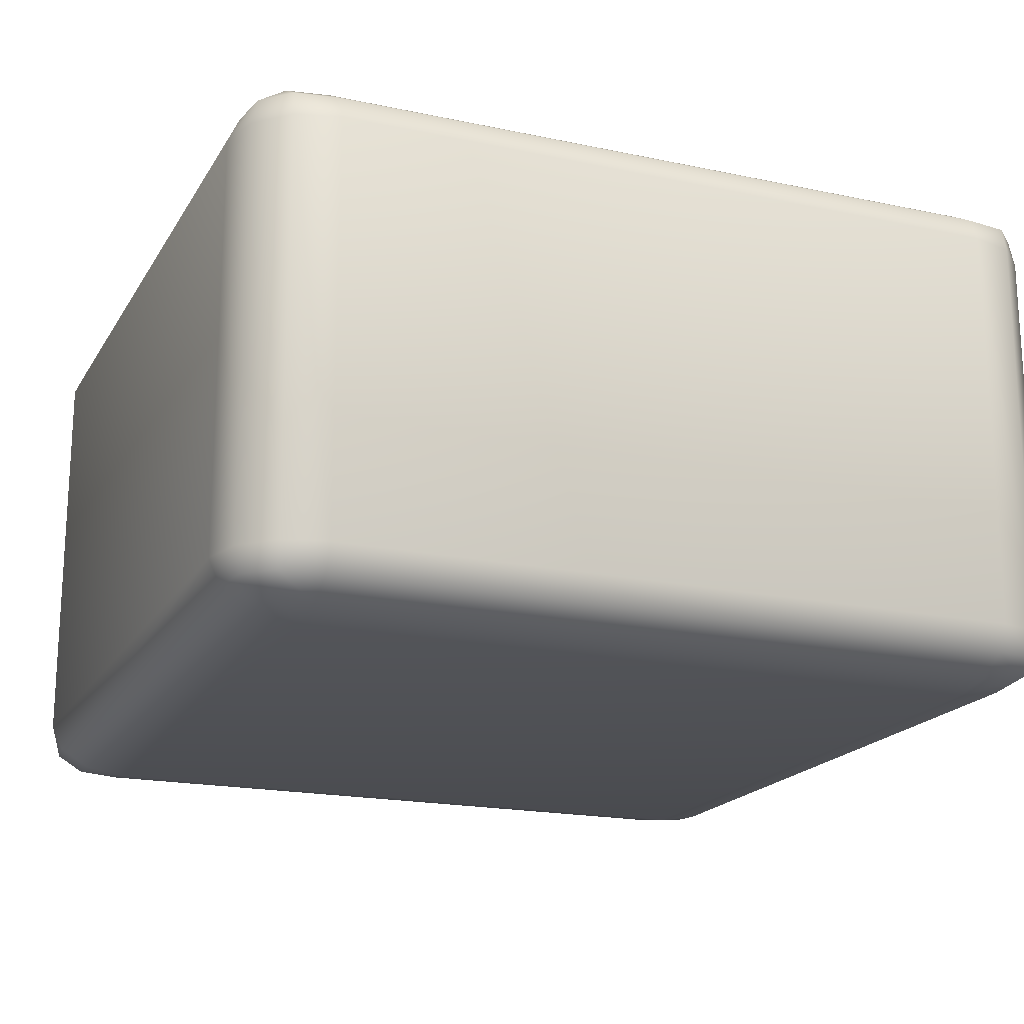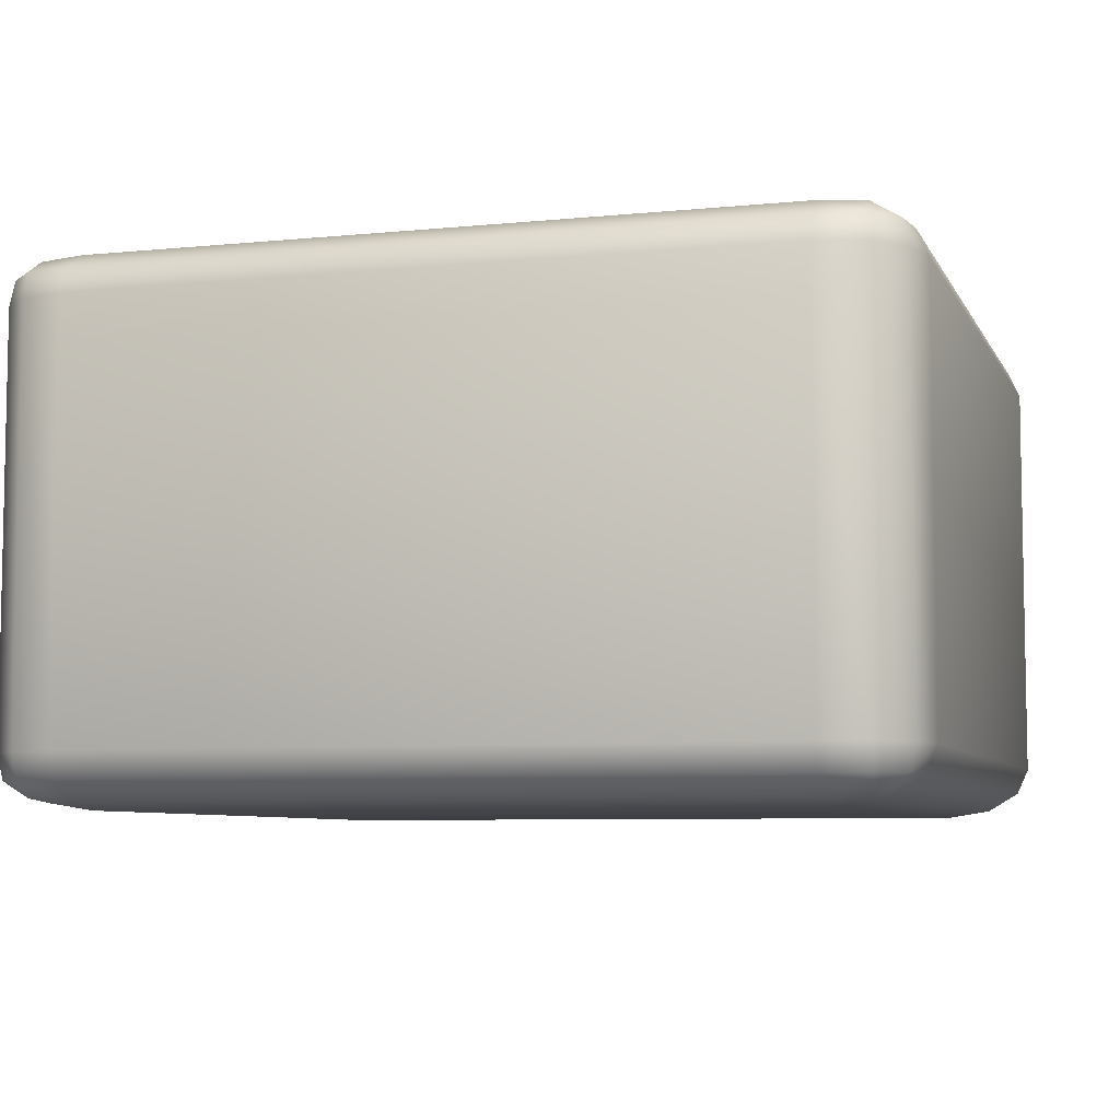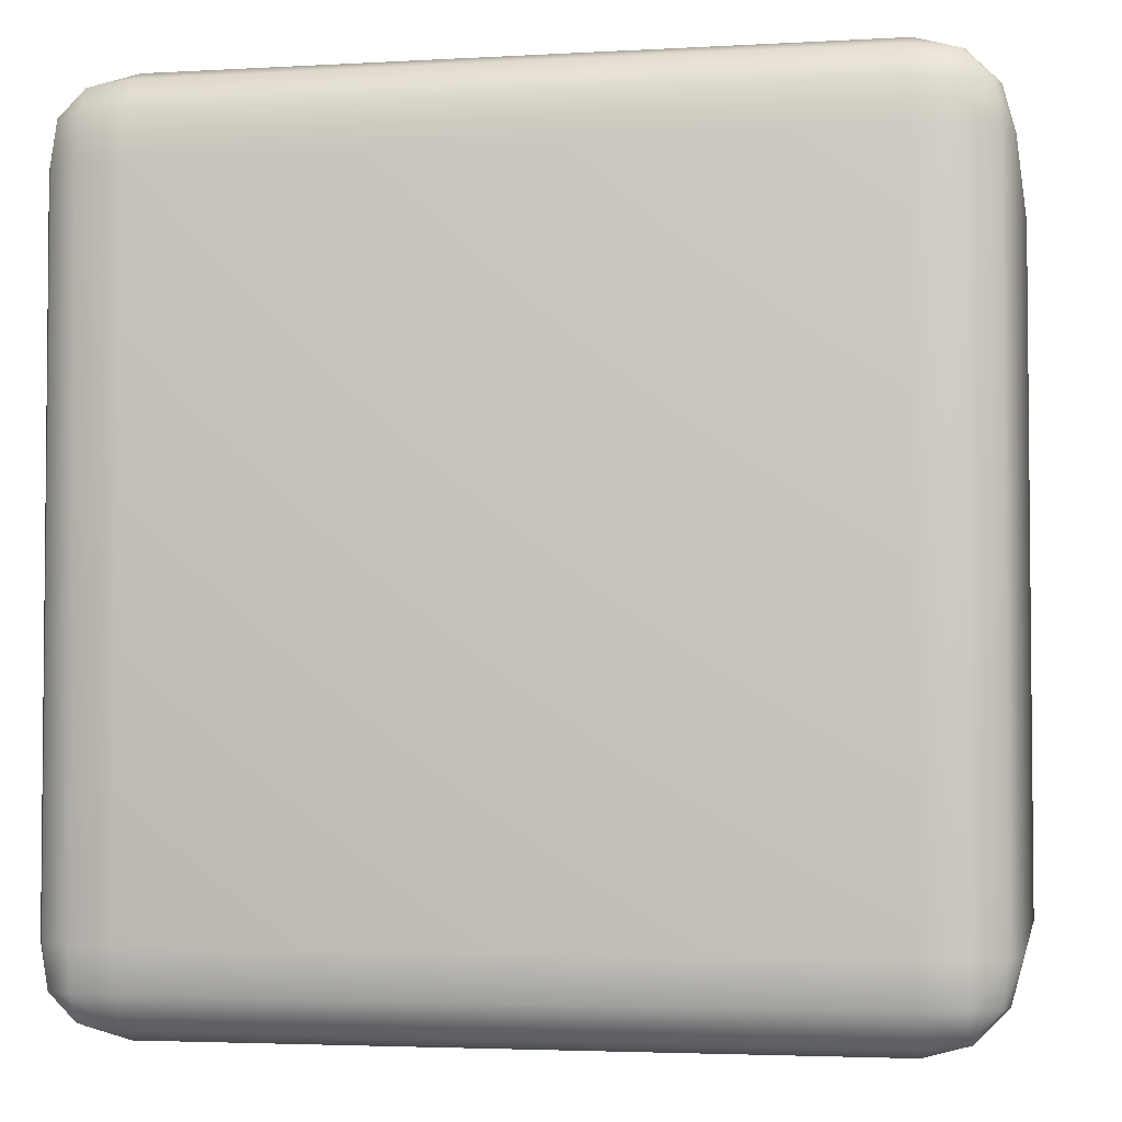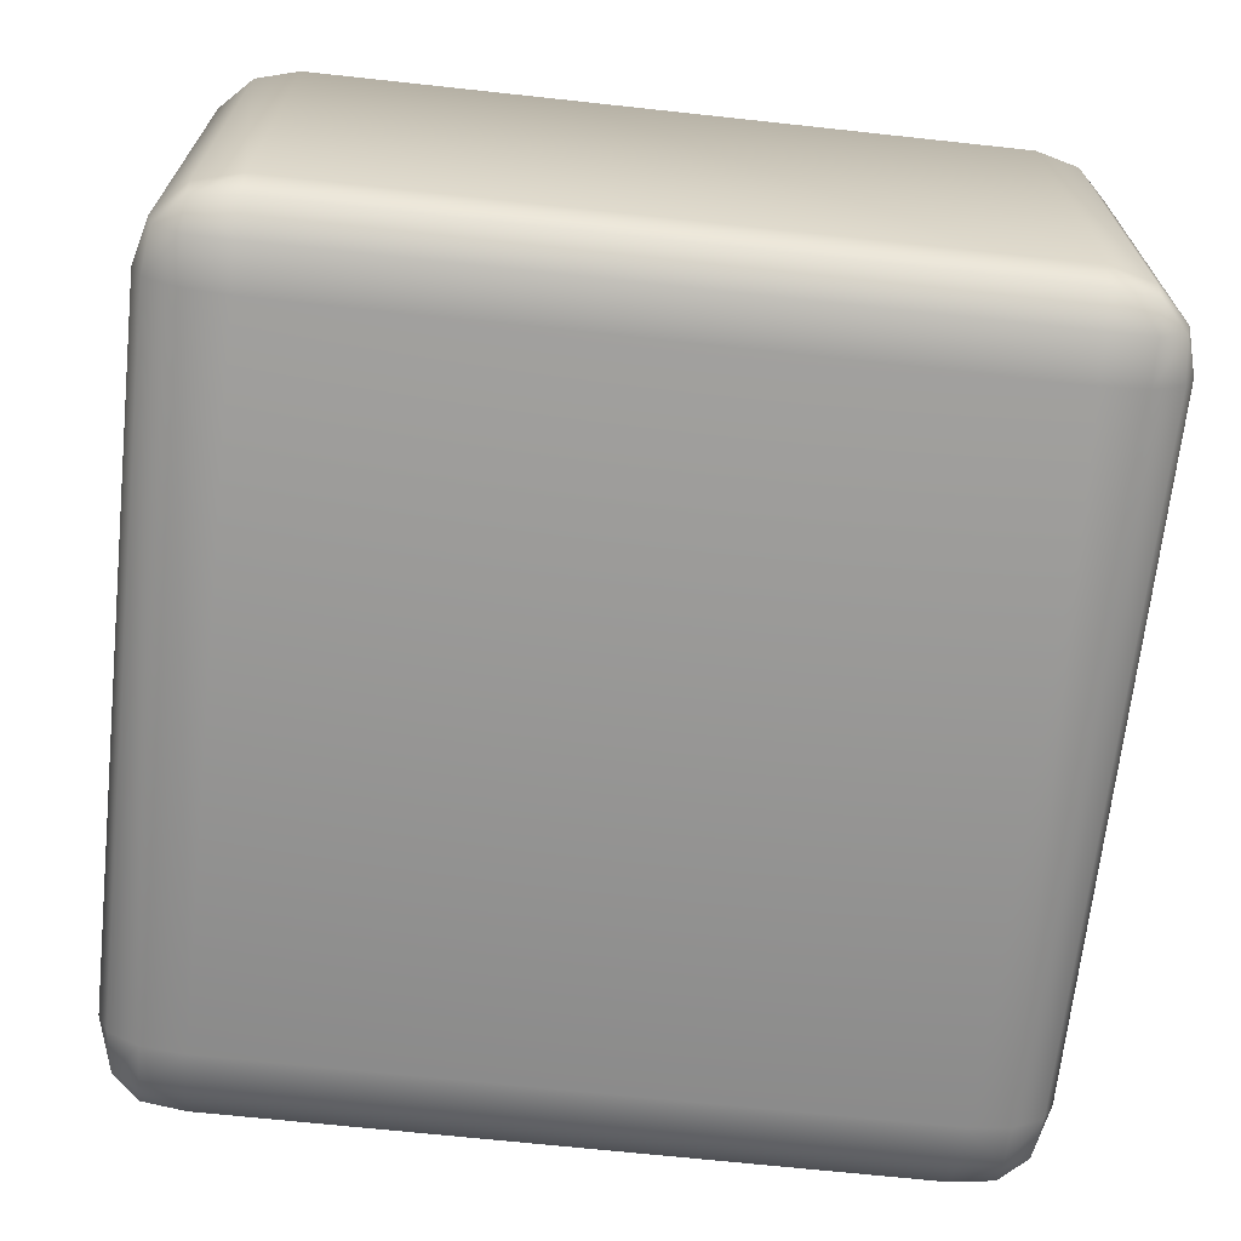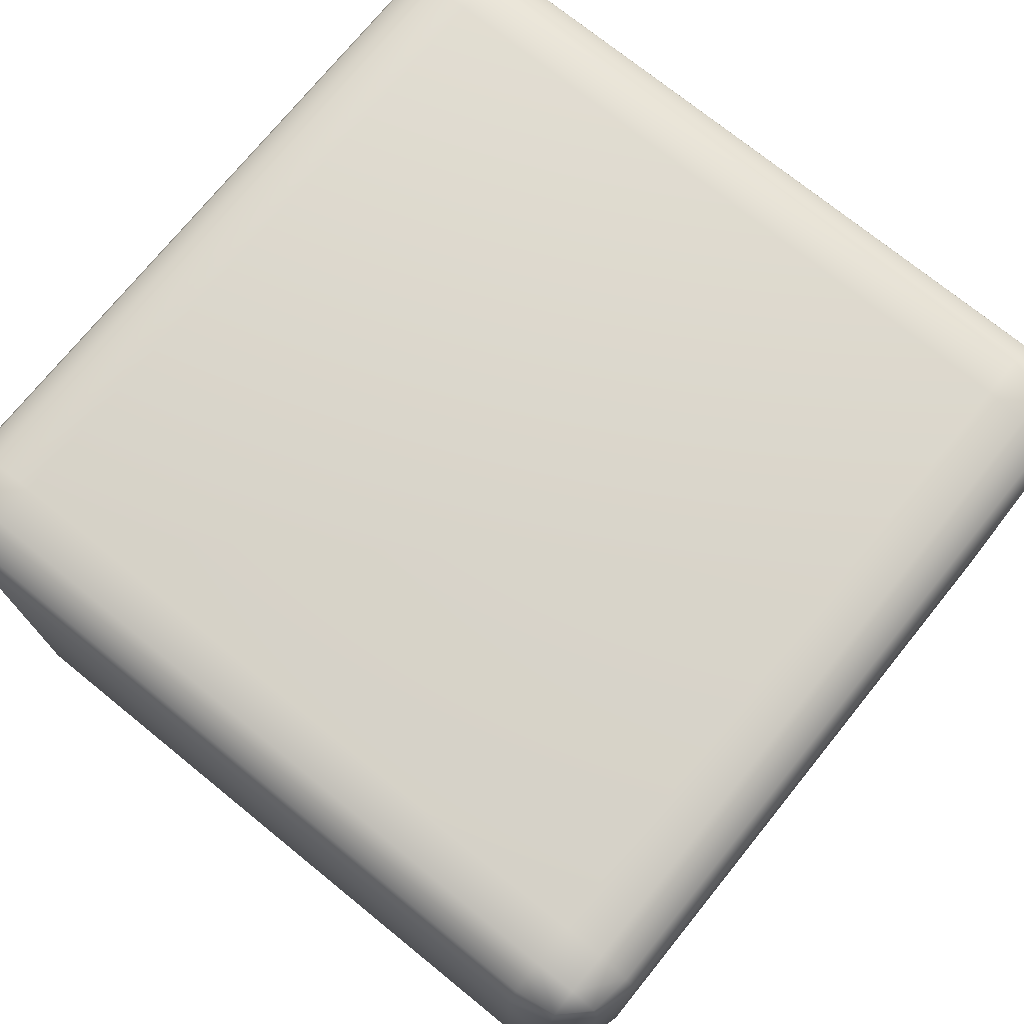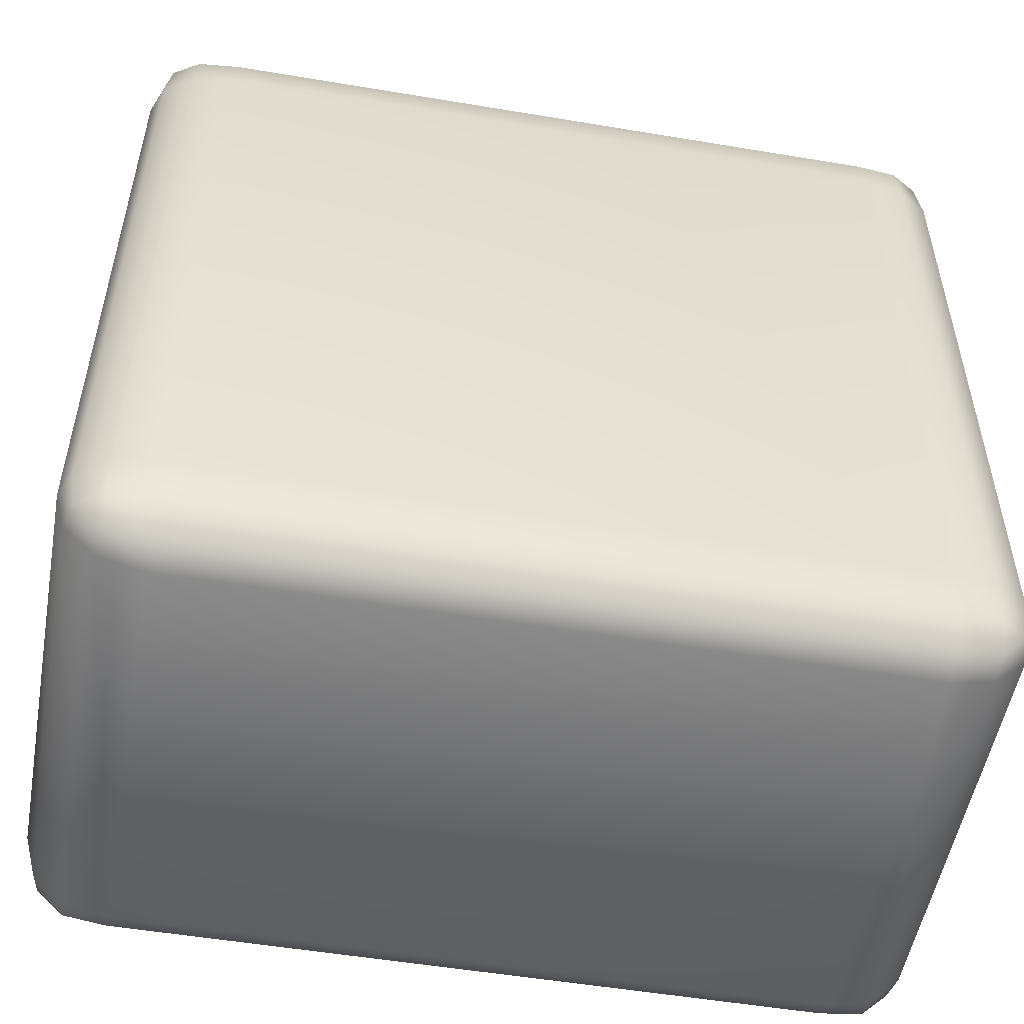
<metadata>
{"format":"obj","ext":"obj","renderer":"f3d","projection":"perspective","resolution":1024,"background":"white","views":[{"elev":-18.8,"azim":157.9,"up":"+Y"},{"elev":-6.7,"azim":-73.4,"up":"+Y"},{"elev":-3.4,"azim":10.9,"up":"+Z"},{"elev":-67.9,"azim":173.8,"up":"+Y"},{"elev":73.8,"azim":129.0,"up":"+Y"},{"elev":-52.8,"azim":-10.2,"up":"+Z"}]}
</metadata>
<code>
g Border
v -0.8 -0.6 0.8
v -0.8 -0.48 1
v -1 -0.48 0.8
v -0.8 -0.5839 0.9
v -0.8 -0.54 0.9732
v -0.9 -0.48 0.9732
v -0.9732 -0.48 0.9
v -0.9732 -0.54 0.8
v -0.9 -0.5839 0.8
v -0.8982 -0.5759 0.8982
v -0.8982 -0.5389 0.9598
v -0.9598 -0.5389 0.8982
v -1 -0.48 -0.8
v -0.8 -0.48 -1
v -0.8 -0.6 -0.8
v -0.9732 -0.48 -0.9
v -0.9 -0.48 -0.9732
v -0.8 -0.54 -0.9732
v -0.8 -0.5839 -0.9
v -0.9 -0.5839 -0.8
v -0.9732 -0.54 -0.8
v -0.9598 -0.5389 -0.8982
v -0.8982 -0.5389 -0.9598
v -0.8982 -0.5759 -0.8982
v 0.8 -0.48 -1
v 1 -0.48 -0.8
v 0.8 -0.6 -0.8
v 0.9 -0.48 -0.9732
v 0.9732 -0.48 -0.9
v 0.9732 -0.54 -0.8
v 0.9 -0.5839 -0.8
v 0.8 -0.5839 -0.9
v 0.8 -0.54 -0.9732
v 0.8982 -0.5389 -0.9598
v 0.9598 -0.5389 -0.8982
v 0.8982 -0.5759 -0.8982
v 1 -0.48 0.8
v 0.8 -0.48 1
v 0.8 -0.6 0.8
v 0.9732 -0.48 0.9
v 0.9 -0.48 0.9732
v 0.8 -0.54 0.9732
v 0.8 -0.5839 0.9
v 0.9 -0.5839 0.8
v 0.9732 -0.54 0.8
v 0.9598 -0.5389 0.8982
v 0.8982 -0.5389 0.9598
v 0.8982 -0.5759 0.8982
v -1 0.48 0.8
v -0.8 0.48 1
v -0.8 0.6 0.8
v -0.9732 0.48 0.9
v -0.9 0.48 0.9732
v -0.8 0.54 0.9732
v -0.8 0.5839 0.9
v -0.9 0.5839 0.8
v -0.9732 0.54 0.8
v -0.9598 0.5389 0.8982
v -0.8982 0.5389 0.9598
v -0.8982 0.5759 0.8982
v -1 0.48 -0.8
v -0.8 0.6 -0.8
v -0.8 0.48 -1
v -0.9732 0.54 -0.8
v -0.9 0.5839 -0.8
v -0.8 0.5839 -0.9
v -0.8 0.54 -0.9732
v -0.9 0.48 -0.9732
v -0.9732 0.48 -0.9
v -0.9598 0.5389 -0.8982
v -0.8982 0.5759 -0.8982
v -0.8982 0.5389 -0.9598
v 0.8 0.48 -1
v 0.8 0.6 -0.8
v 1 0.48 -0.8
v 0.8 0.54 -0.9732
v 0.8 0.5839 -0.9
v 0.9 0.5839 -0.8
v 0.9732 0.54 -0.8
v 0.9732 0.48 -0.9
v 0.9 0.48 -0.9732
v 0.8982 0.5389 -0.9598
v 0.8982 0.5759 -0.8982
v 0.9598 0.5389 -0.8982
v 1 0.48 0.8
v 0.8 0.6 0.8
v 0.8 0.48 1
v 0.9732 0.54 0.8
v 0.9 0.5839 0.8
v 0.8 0.5839 0.9
v 0.8 0.54 0.9732
v 0.9 0.48 0.9732
v 0.9732 0.48 0.9
v 0.9598 0.5389 0.8982
v 0.8982 0.5759 0.8982
v 0.8982 0.5389 0.9598
v -0.75 -0.5 0.75
v -0.75 -0.41 0.9
v -0.9 -0.41 0.75
v -0.75 -0.4879 0.825
v -0.75 -0.455 0.8799
v -0.825 -0.41 0.8799
v -0.8799 -0.41 0.825
v -0.8799 -0.455 0.75
v -0.825 -0.4879 0.75
v -0.8237 -0.4819 0.8237
v -0.8237 -0.4542 0.8699
v -0.8699 -0.4542 0.8237
v -0.9 -0.41 -0.75
v -0.75 -0.41 -0.9
v -0.75 -0.5 -0.75
v -0.8799 -0.41 -0.825
v -0.825 -0.41 -0.8799
v -0.75 -0.455 -0.8799
v -0.75 -0.4879 -0.825
v -0.825 -0.4879 -0.75
v -0.8799 -0.455 -0.75
v -0.8699 -0.4542 -0.8237
v -0.8237 -0.4542 -0.8699
v -0.8237 -0.4819 -0.8237
v 0.75 -0.41 -0.9
v 0.9 -0.41 -0.75
v 0.75 -0.5 -0.75
v 0.825 -0.41 -0.8799
v 0.8799 -0.41 -0.825
v 0.8799 -0.455 -0.75
v 0.825 -0.4879 -0.75
v 0.75 -0.4879 -0.825
v 0.75 -0.455 -0.8799
v 0.8237 -0.4542 -0.8699
v 0.8699 -0.4542 -0.8237
v 0.8237 -0.4819 -0.8237
v 0.9 -0.41 0.75
v 0.75 -0.41 0.9
v 0.75 -0.5 0.75
v 0.8799 -0.41 0.825
v 0.825 -0.41 0.8799
v 0.75 -0.455 0.8799
v 0.75 -0.4879 0.825
v 0.825 -0.4879 0.75
v 0.8799 -0.455 0.75
v 0.8699 -0.4542 0.8237
v 0.8237 -0.4542 0.8699
v 0.8237 -0.4819 0.8237
v -0.9 0.41 0.75
v -0.75 0.41 0.9
v -0.75 0.5 0.75
v -0.8799 0.41 0.825
v -0.825 0.41 0.8799
v -0.75 0.455 0.8799
v -0.75 0.4879 0.825
v -0.825 0.4879 0.75
v -0.8799 0.455 0.75
v -0.8699 0.4542 0.8237
v -0.8237 0.4542 0.8699
v -0.8237 0.4819 0.8237
v -0.9 0.41 -0.75
v -0.75 0.5 -0.75
v -0.75 0.41 -0.9
v -0.8799 0.455 -0.75
v -0.825 0.4879 -0.75
v -0.75 0.4879 -0.825
v -0.75 0.455 -0.8799
v -0.825 0.41 -0.8799
v -0.8799 0.41 -0.825
v -0.8699 0.4542 -0.8237
v -0.8237 0.4819 -0.8237
v -0.8237 0.4542 -0.8699
v 0.75 0.41 -0.9
v 0.75 0.5 -0.75
v 0.9 0.41 -0.75
v 0.75 0.455 -0.8799
v 0.75 0.4879 -0.825
v 0.825 0.4879 -0.75
v 0.8799 0.455 -0.75
v 0.8799 0.41 -0.825
v 0.825 0.41 -0.8799
v 0.8237 0.4542 -0.8699
v 0.8237 0.4819 -0.8237
v 0.8699 0.4542 -0.8237
v 0.9 0.41 0.75
v 0.75 0.5 0.75
v 0.75 0.41 0.9
v 0.8799 0.455 0.75
v 0.825 0.4879 0.75
v 0.75 0.4879 0.825
v 0.75 0.455 0.8799
v 0.825 0.41 0.8799
v 0.8799 0.41 0.825
v 0.8699 0.4542 0.8237
v 0.8237 0.4819 0.8237
v 0.8237 0.4542 0.8699
f 1 39 27 15
f 75 26 37 85
f 86 51 62 74
f 63 14 25 73
f 87 38 2 50
f 1 9 10 4
f 4 10 11 5
f 2 5 11 6
f 6 11 12 7
f 3 7 12 8
f 8 12 10 9
f 10 12 11
f 13 21 22 16
f 16 22 23 17
f 14 17 23 18
f 18 23 24 19
f 15 19 24 20
f 20 24 22 21
f 22 24 23
f 25 33 34 28
f 28 34 35 29
f 26 29 35 30
f 30 35 36 31
f 27 31 36 32
f 32 36 34 33
f 34 36 35
f 37 45 46 40
f 40 46 47 41
f 38 41 47 42
f 42 47 48 43
f 39 43 48 44
f 44 48 46 45
f 46 48 47
f 49 57 58 52
f 52 58 59 53
f 50 53 59 54
f 54 59 60 55
f 51 55 60 56
f 56 60 58 57
f 58 60 59
f 61 69 70 64
f 64 70 71 65
f 62 65 71 66
f 66 71 72 67
f 63 67 72 68
f 68 72 70 69
f 70 72 71
f 73 81 82 76
f 76 82 83 77
f 74 77 83 78
f 78 83 84 79
f 75 79 84 80
f 80 84 82 81
f 82 84 83
f 85 93 94 88
f 88 94 95 89
f 86 89 95 90
f 90 95 96 91
f 87 91 96 92
f 92 96 94 93
f 94 96 95
f 2 6 53 50
f 6 7 52 53
f 7 3 49 52
f 51 56 65 62
f 56 57 64 65
f 57 49 61 64
f 63 68 17 14
f 68 69 16 17
f 69 61 13 16
f 15 20 9 1
f 20 21 8 9
f 21 13 3 8
f 62 66 77 74
f 66 67 76 77
f 67 63 73 76
f 75 80 29 26
f 80 81 28 29
f 81 73 25 28
f 27 32 19 15
f 32 33 18 19
f 33 25 14 18
f 74 78 89 86
f 78 79 88 89
f 79 75 85 88
f 87 92 41 38
f 92 93 40 41
f 93 85 37 40
f 39 44 31 27
f 44 45 30 31
f 45 37 26 30
f 86 90 55 51
f 90 91 54 55
f 91 87 50 54
f 1 4 43 39
f 4 5 42 43
f 5 2 38 42
f 49 3 13 61
f 97 111 123 135
f 171 181 133 122
f 182 170 158 147
f 159 169 121 110
f 183 146 98 134
f 97 100 106 105
f 100 101 107 106
f 98 102 107 101
f 102 103 108 107
f 99 104 108 103
f 104 105 106 108
f 106 107 108
f 109 112 118 117
f 112 113 119 118
f 110 114 119 113
f 114 115 120 119
f 111 116 120 115
f 116 117 118 120
f 118 119 120
f 121 124 130 129
f 124 125 131 130
f 122 126 131 125
f 126 127 132 131
f 123 128 132 127
f 128 129 130 132
f 130 131 132
f 133 136 142 141
f 136 137 143 142
f 134 138 143 137
f 138 139 144 143
f 135 140 144 139
f 140 141 142 144
f 142 143 144
f 145 148 154 153
f 148 149 155 154
f 146 150 155 149
f 150 151 156 155
f 147 152 156 151
f 152 153 154 156
f 154 155 156
f 157 160 166 165
f 160 161 167 166
f 158 162 167 161
f 162 163 168 167
f 159 164 168 163
f 164 165 166 168
f 166 167 168
f 169 172 178 177
f 172 173 179 178
f 170 174 179 173
f 174 175 180 179
f 171 176 180 175
f 176 177 178 180
f 178 179 180
f 181 184 190 189
f 184 185 191 190
f 182 186 191 185
f 186 187 192 191
f 183 188 192 187
f 188 189 190 192
f 190 191 192
f 98 146 149 102
f 102 149 148 103
f 103 148 145 99
f 147 158 161 152
f 152 161 160 153
f 153 160 157 145
f 159 110 113 164
f 164 113 112 165
f 165 112 109 157
f 111 97 105 116
f 116 105 104 117
f 117 104 99 109
f 158 170 173 162
f 162 173 172 163
f 163 172 169 159
f 171 122 125 176
f 176 125 124 177
f 177 124 121 169
f 123 111 115 128
f 128 115 114 129
f 129 114 110 121
f 170 182 185 174
f 174 185 184 175
f 175 184 181 171
f 183 134 137 188
f 188 137 136 189
f 189 136 133 181
f 135 123 127 140
f 140 127 126 141
f 141 126 122 133
f 182 147 151 186
f 186 151 150 187
f 187 150 146 183
f 97 135 139 100
f 100 139 138 101
f 101 138 134 98
f 145 157 109 99

</code>
